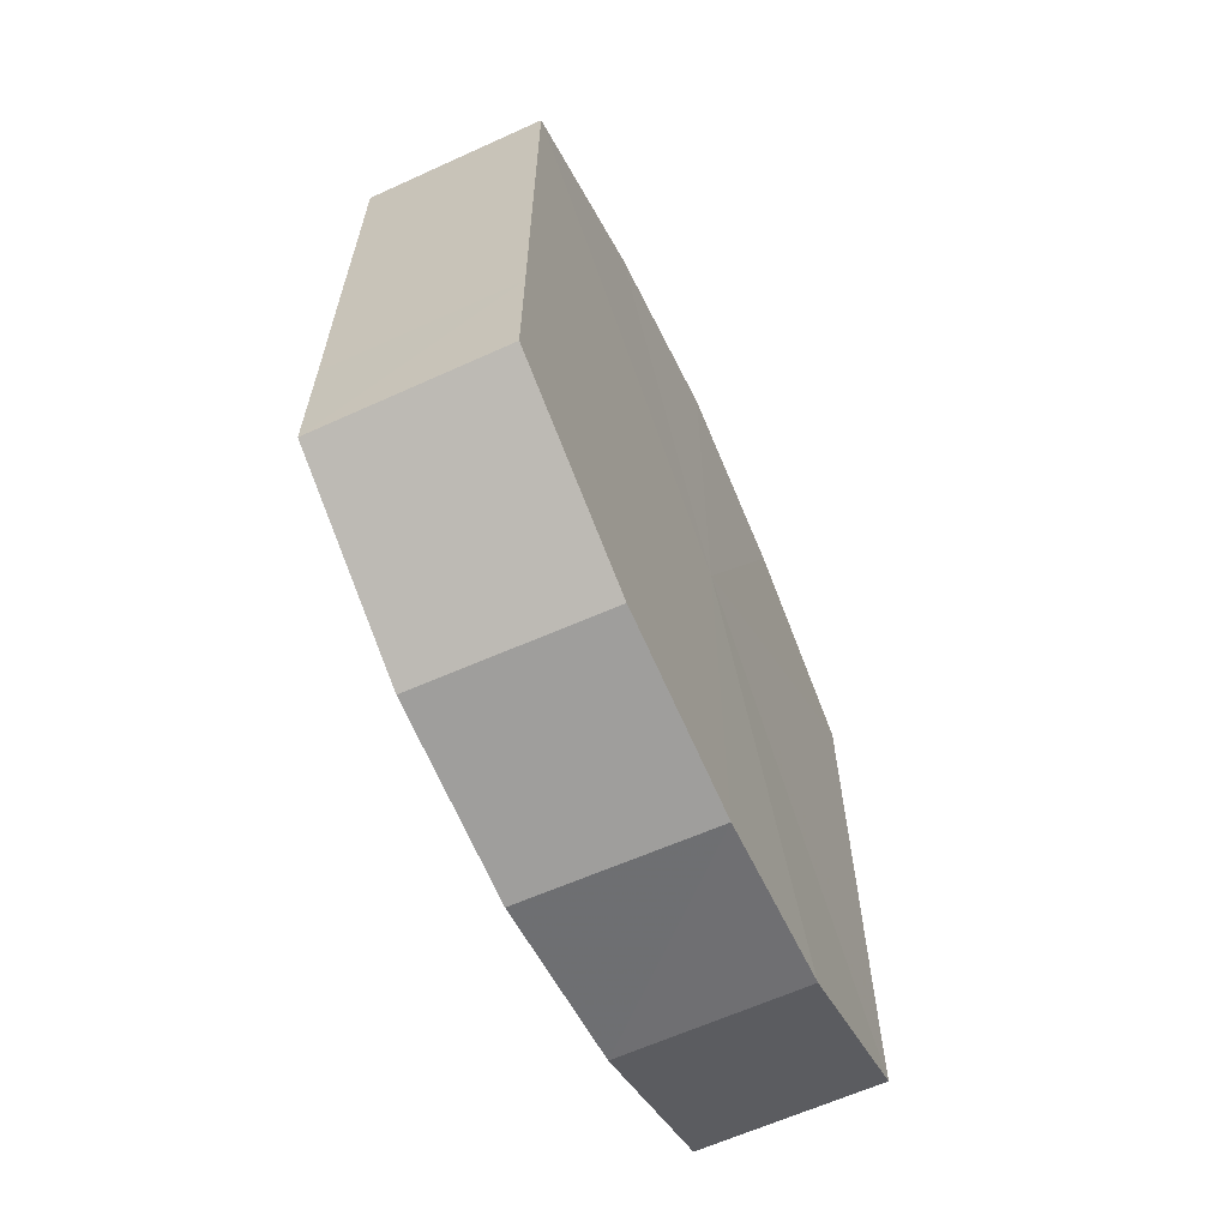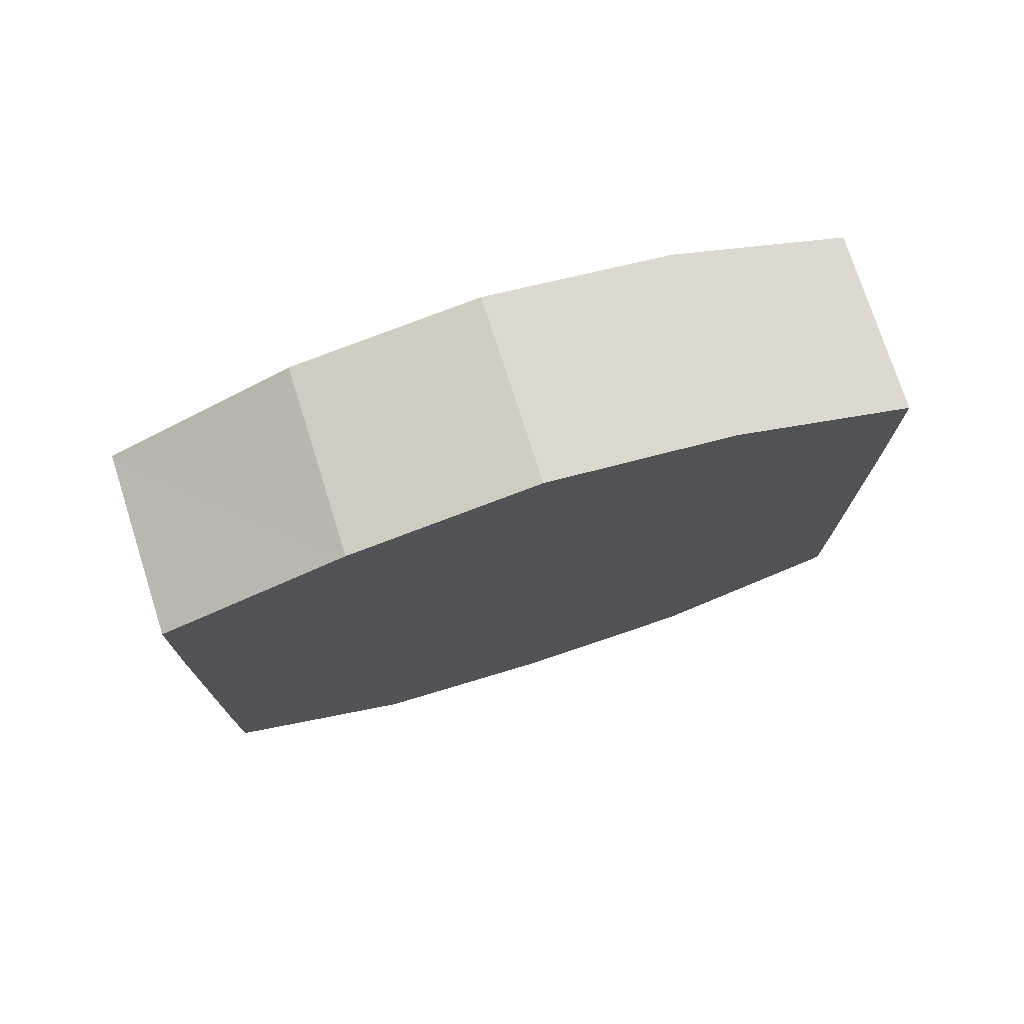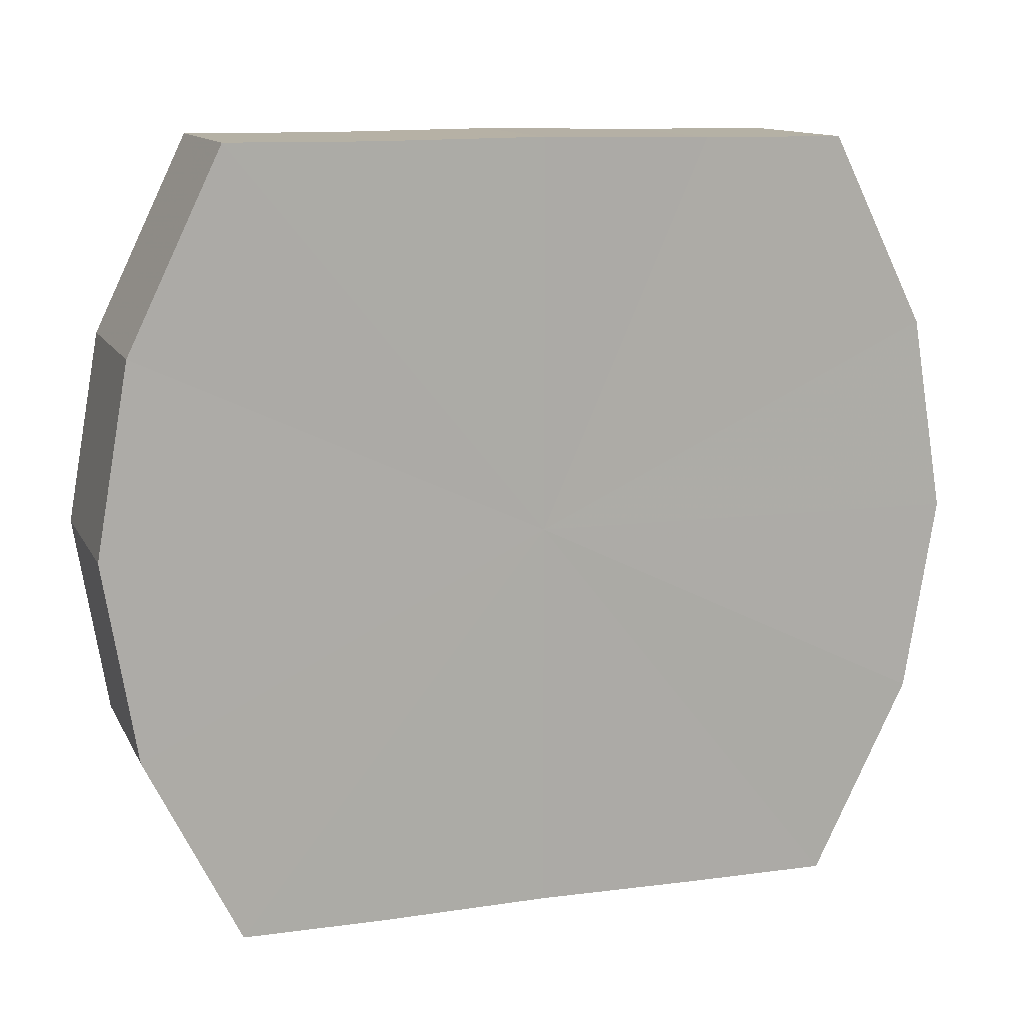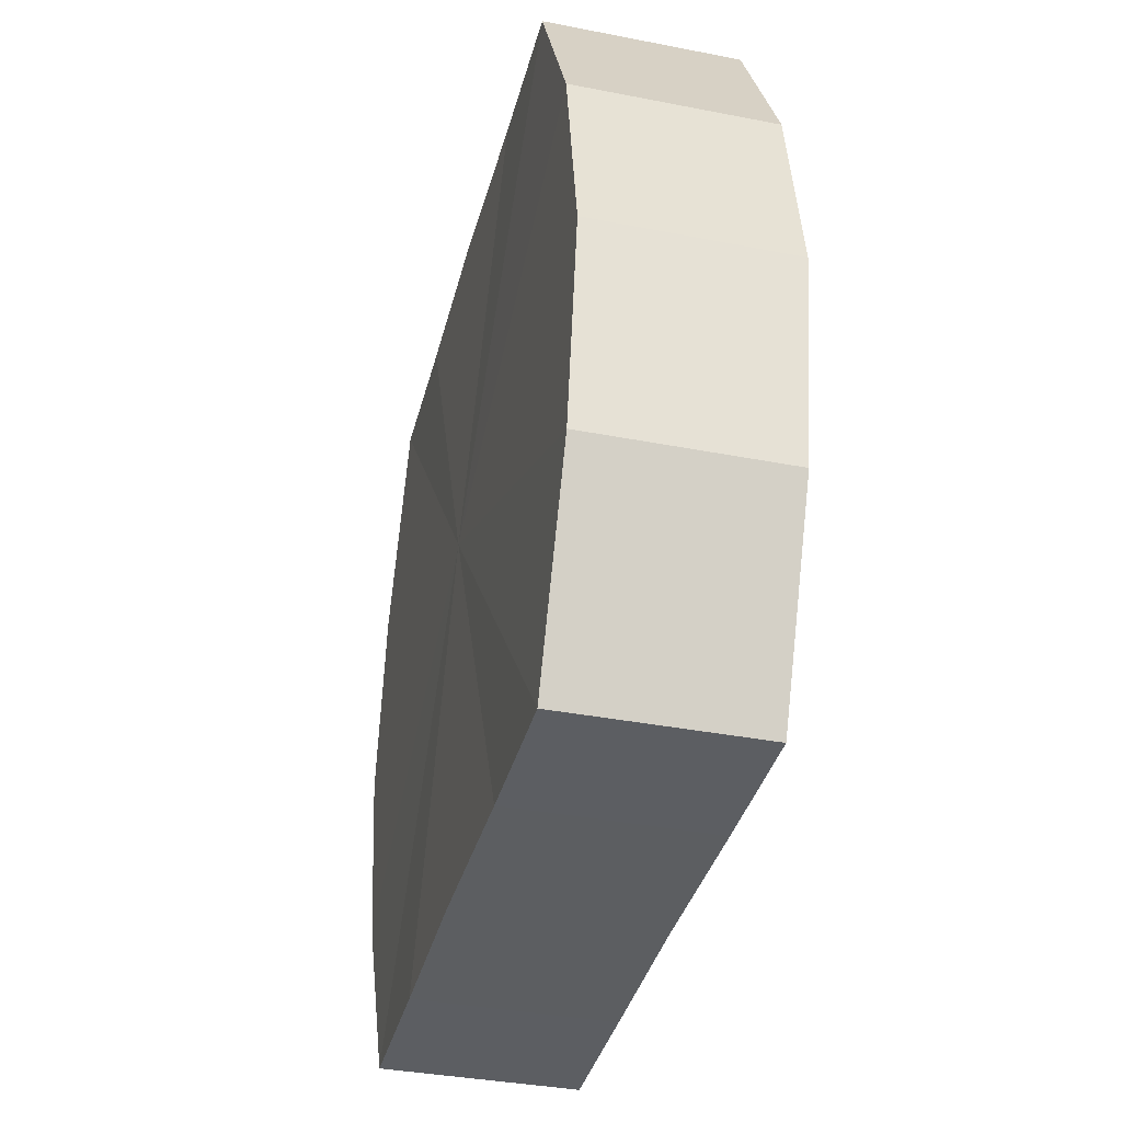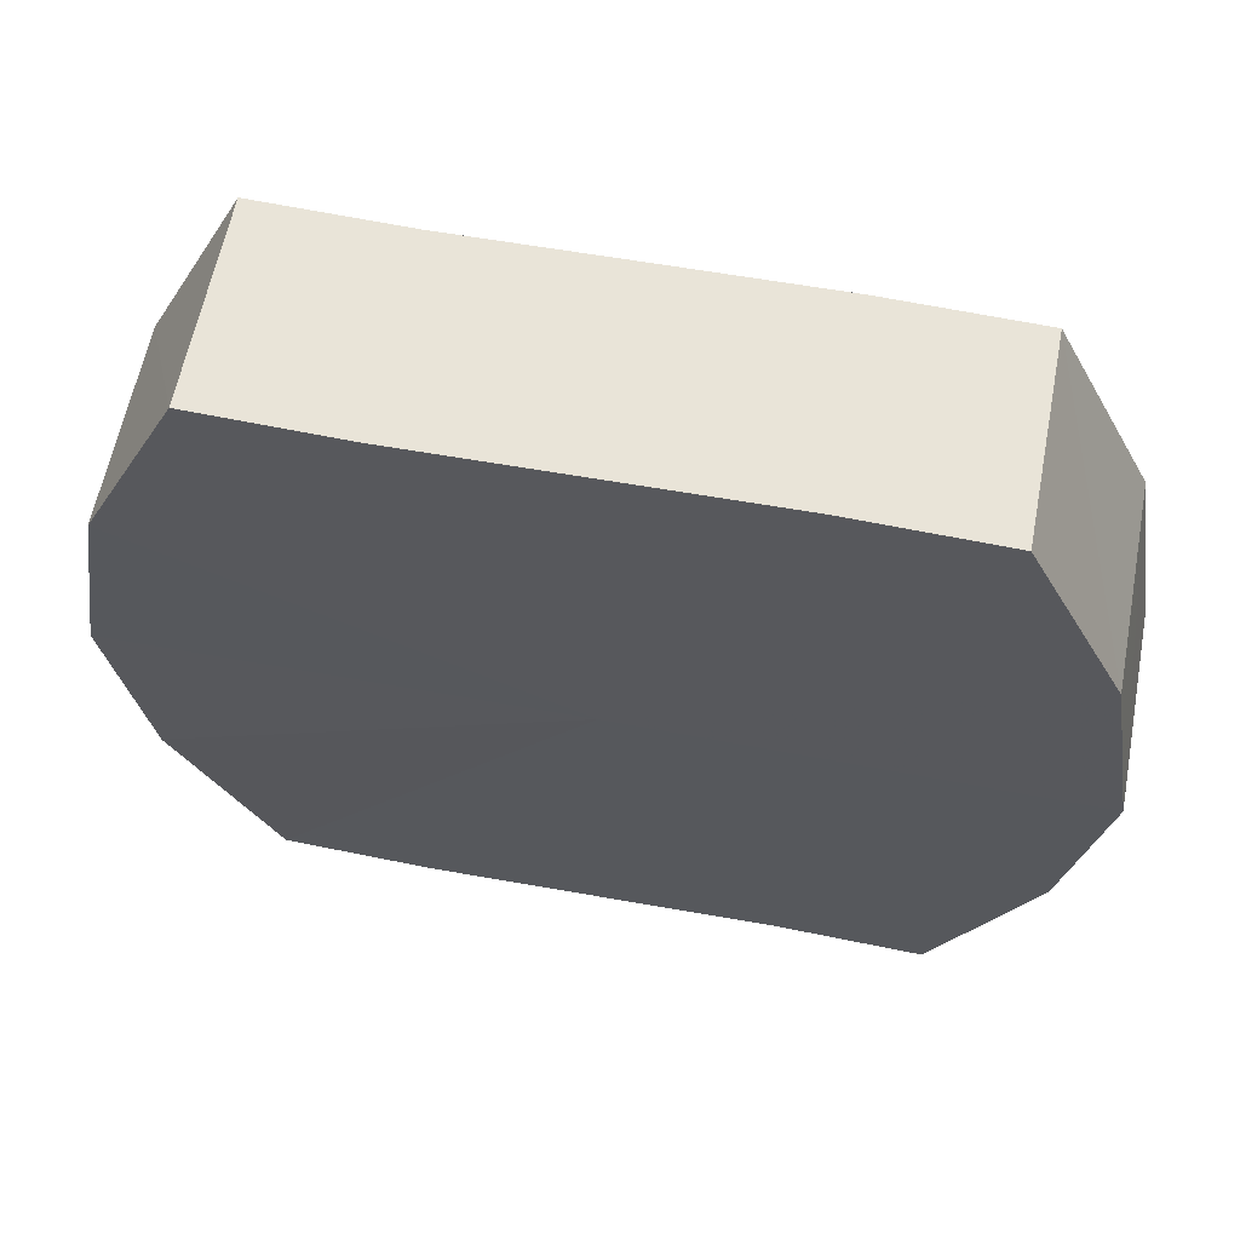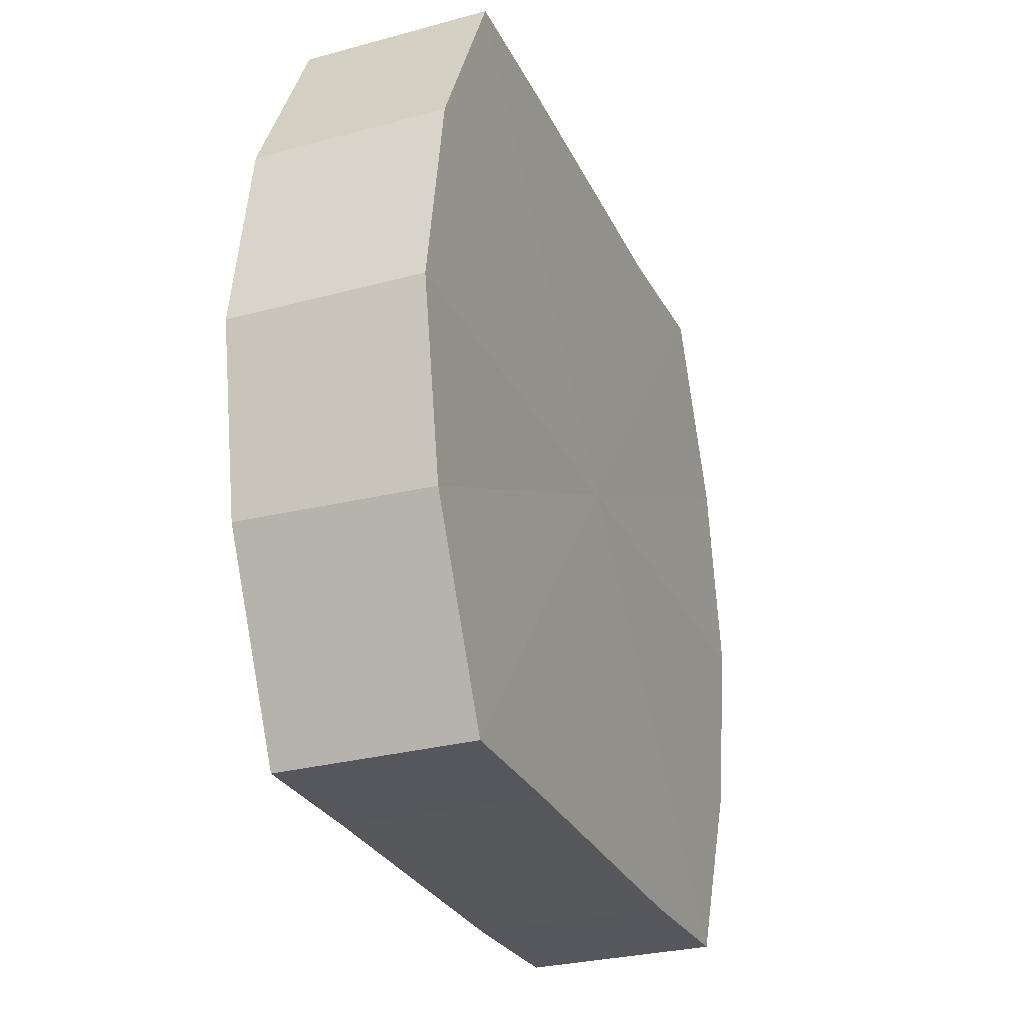
<metadata>
{"format":"obj","ext":"obj","renderer":"f3d","projection":"perspective","resolution":1024,"background":"white","views":[{"elev":-63.0,"azim":24.4,"up":"+Z"},{"elev":74.9,"azim":-107.4,"up":"+Z"},{"elev":12.2,"azim":-108.6,"up":"+Y"},{"elev":-37.4,"azim":165.8,"up":"+Y"},{"elev":61.5,"azim":-79.2,"up":"+Y"},{"elev":-27.7,"azim":21.5,"up":"+Y"}]}
</metadata>
<code>
o 19874
v 2213 1866 14.29
v 2213 1866 14.3
v 2213 1866 14.29
v 2213 1866 14.3
v 2213 1866 14.3
v 2213 1866 14.3
v 2213 1866 14.3
v 2213 1866 14.31
v 2213 1866 14.3
v 2213 1866 14.3
v 2213 1866 14.3
v 2213 1866 14.32
v 2213 1866 14.31
v 2213 1866 14.31
v 2213 1866 14.31
v 2213 1866 14.33
v 2213 1866 14.32
v 2213 1866 14.32
v 2213 1866 14.32
v 2213 1866 14.33
v 2213 1866 14.33
v 2213 1866 14.33
v 2213 1866 14.33
v 2213 1866 14.34
v 2213 1866 14.33
v 2213 1866 14.33
v 2213 1866 14.33
v 2213 1866 14.34
v 2213 1866 14.34
v 2213 1866 14.34
v 2213 1866 14.34
v 2213 1866 14.34
v 2213 1866 14.29
v 2213 1866 14.3
v 2213 1866 14.3
v 2213 1866 14.3
v 2213 1866 14.3
v 2213 1866 14.3
v 2213 1866 14.29
v 2213 1866 14.3
v 2213 1866 14.3
v 2213 1866 14.31
v 2213 1866 14.31
v 2213 1866 14.31
v 2213 1866 14.3
v 2213 1866 14.32
v 2213 1866 14.31
v 2213 1866 14.32
v 2213 1866 14.32
v 2213 1866 14.33
v 2213 1866 14.32
v 2213 1866 14.33
v 2213 1866 14.33
v 2213 1866 14.33
v 2213 1866 14.33
v 2213 1866 14.34
v 2213 1866 14.33
v 2213 1866 14.34
v 2213 1866 14.34
v 2213 1866 14.33
v 2213 1866 14.33
v 2213 1866 14.34
v 2213 1866 14.34
v 2213 1866 14.34
v 2213 1866 14.32
v 2213 1866 14.3
v 2213 1866 14.29
v 2213 1866 14.3
v 2213 1866 14.3
v 2213 1866 14.31
v 2213 1866 14.3
v 2213 1866 14.32
v 2213 1866 14.31
v 2213 1866 14.33
v 2213 1866 14.32
v 2213 1866 14.33
v 2213 1866 14.33
v 2213 1866 14.34
v 2213 1866 14.33
v 2213 1866 14.34
v 2213 1866 14.34
v 2213 1866 14.32
v 2213 1866 14.29
v 2213 1866 14.3
v 2213 1866 14.3
v 2213 1866 14.3
v 2213 1866 14.3
v 2213 1866 14.31
v 2213 1866 14.31
v 2213 1866 14.32
v 2213 1866 14.32
v 2213 1866 14.33
v 2213 1866 14.33
v 2213 1866 14.33
v 2213 1866 14.33
v 2213 1866 14.34
v 2213 1866 14.34
v 2213 1866 14.34
f 1 2 3
f 2 4 5
f 6 1 7
f 4 8 9
f 10 6 11
f 8 12 13
f 14 10 15
f 12 16 17
f 18 14 19
f 16 20 21
f 22 18 23
f 20 24 25
f 26 22 27
f 24 28 29
f 30 26 31
f 28 30 32
f 33 34 35
f 35 36 37
f 38 39 33
f 40 41 38
f 37 42 43
f 44 45 40
f 46 47 44
f 43 48 49
f 50 51 46
f 52 53 50
f 49 54 55
f 56 57 52
f 58 59 56
f 55 60 61
f 62 63 58
f 61 64 62
f 65 66 67
f 65 68 66
f 65 67 69
f 65 70 68
f 65 69 71
f 65 72 70
f 65 71 73
f 65 74 72
f 65 73 75
f 65 76 74
f 65 75 77
f 65 78 76
f 65 77 79
f 65 80 78
f 65 79 81
f 65 81 80
f 82 83 84
f 82 85 83
f 82 84 86
f 82 87 85
f 82 86 88
f 82 89 87
f 82 88 90
f 82 91 89
f 82 90 92
f 82 93 91
f 82 92 94
f 82 95 93
f 82 94 96
f 82 97 95
f 82 96 98
f 82 98 97

</code>
